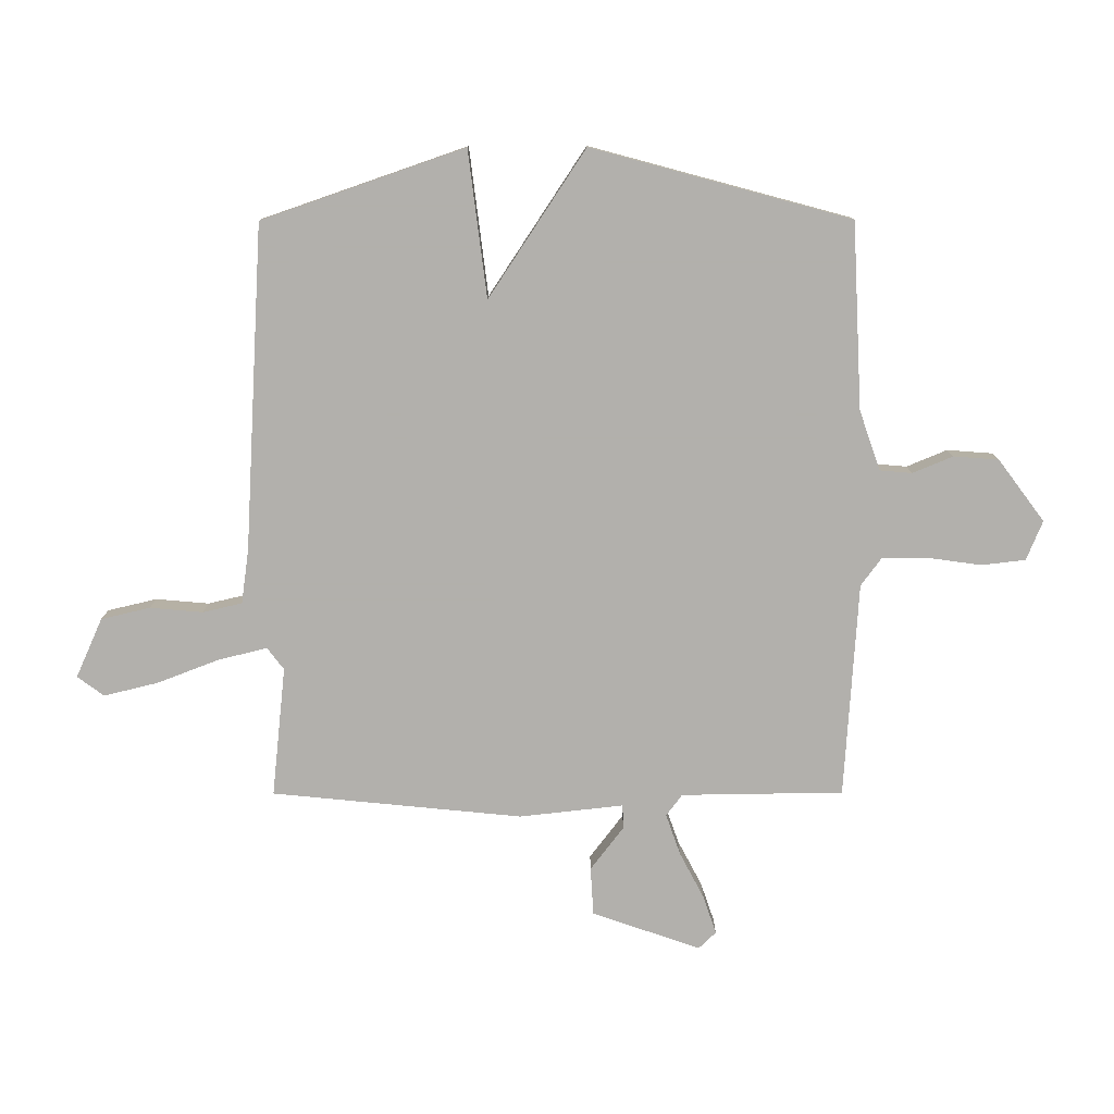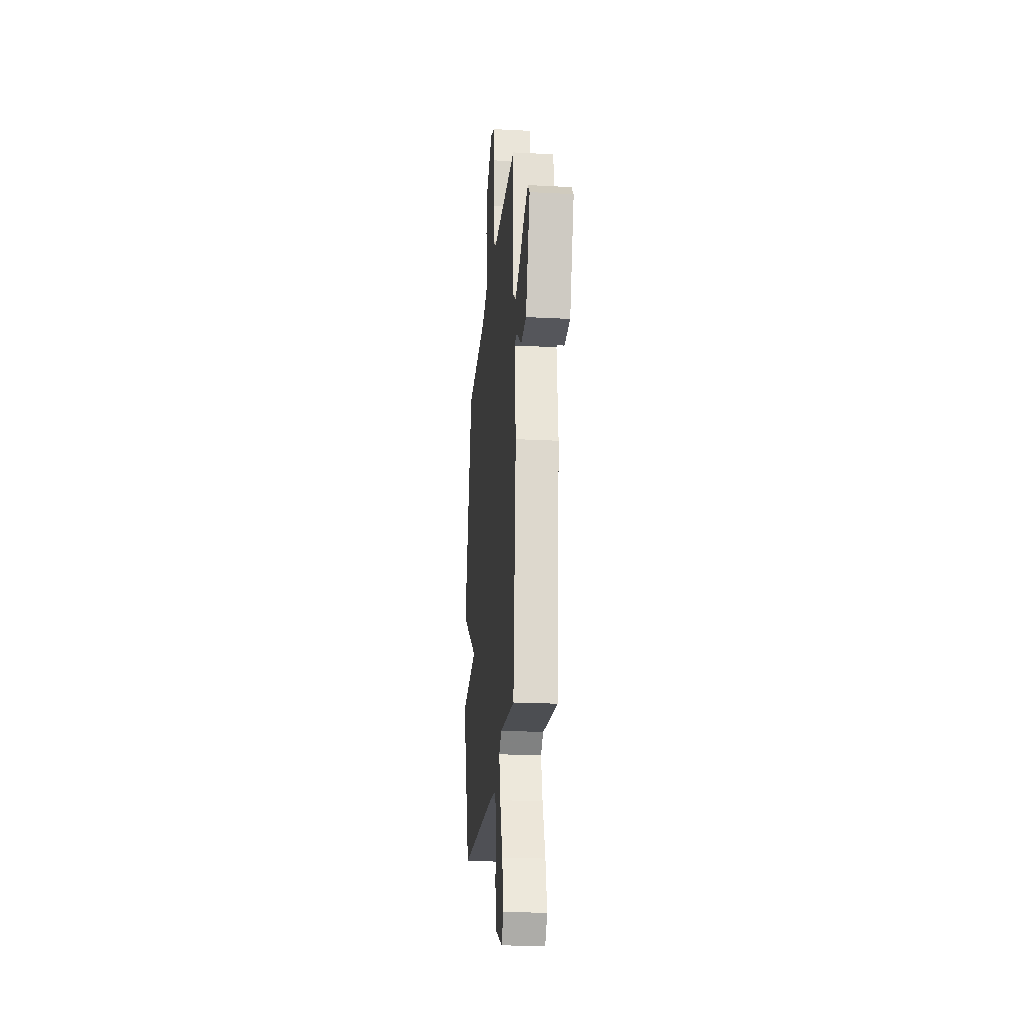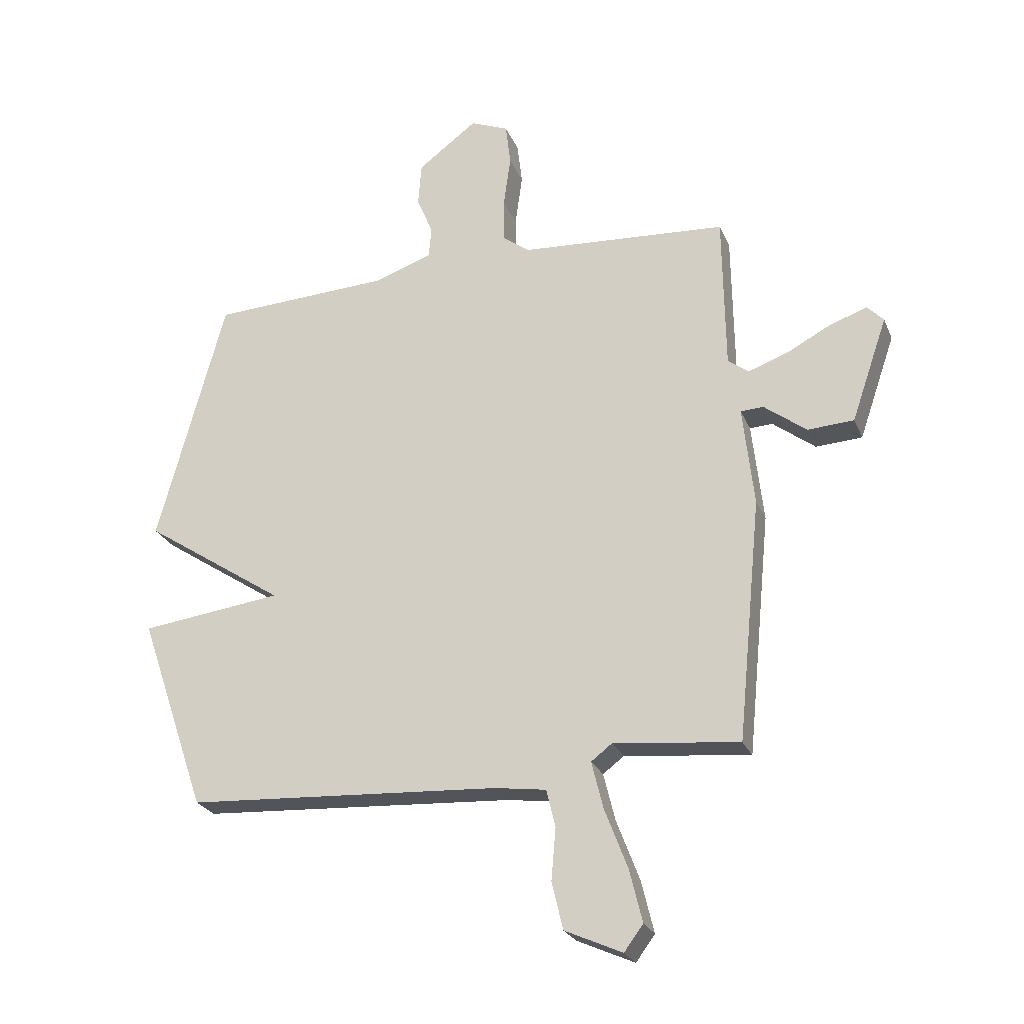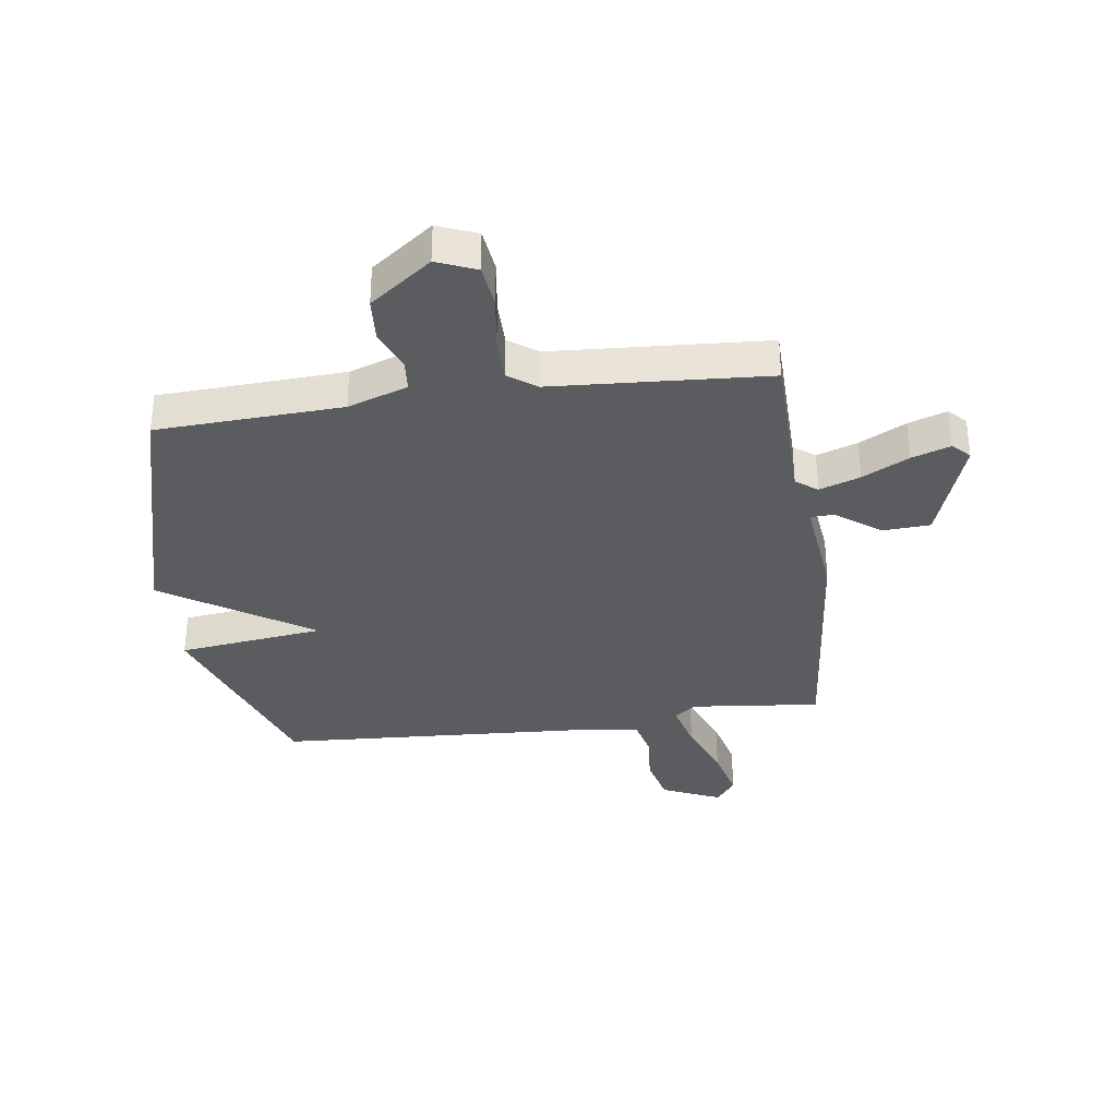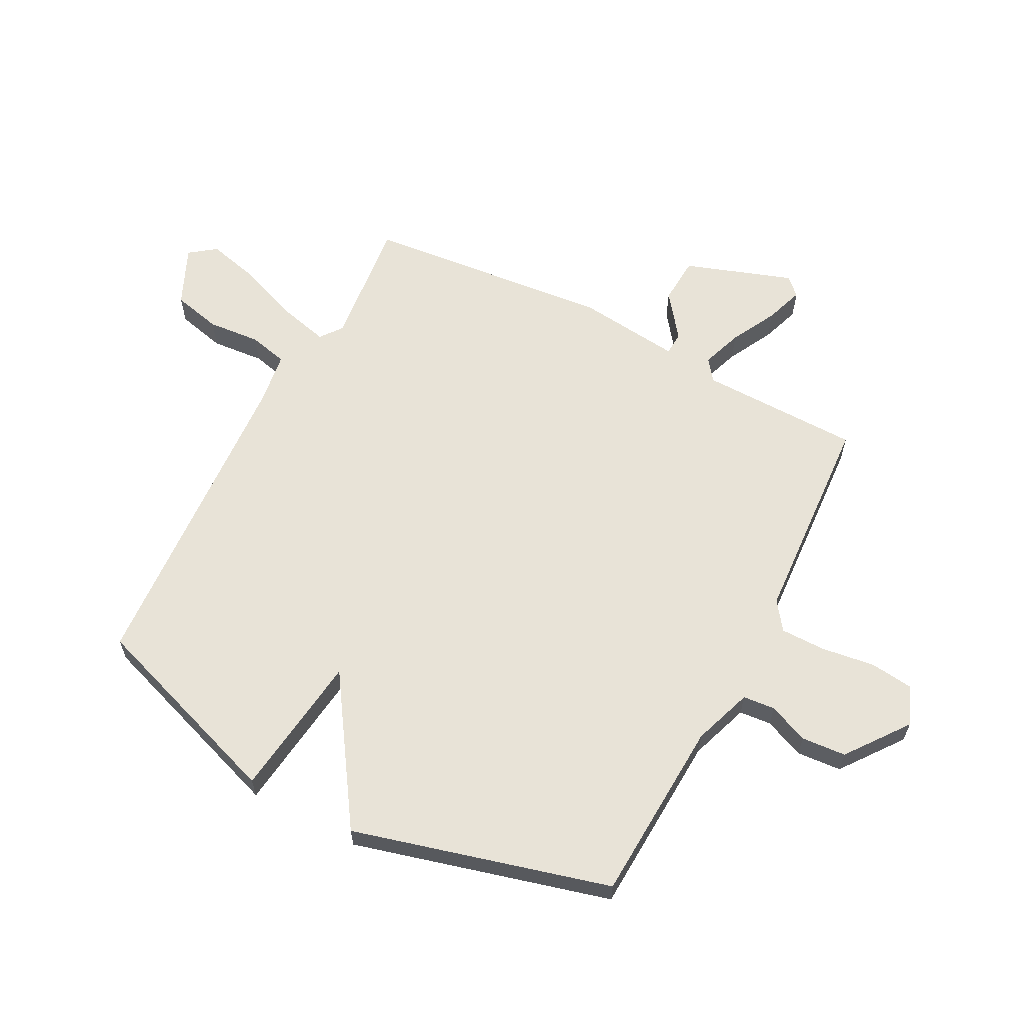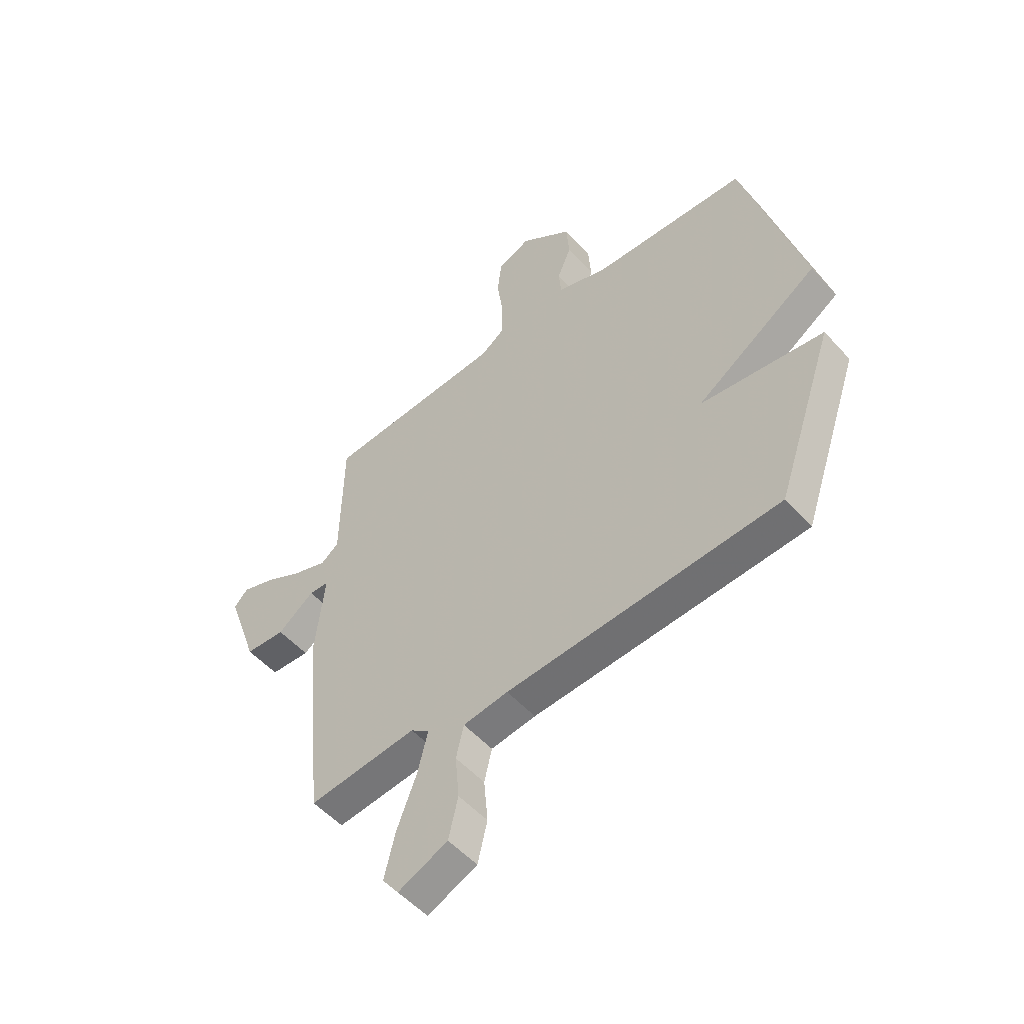
<metadata>
{"format":"obj","ext":"obj","renderer":"f3d","projection":"perspective","resolution":1024,"background":"white","views":[{"elev":-78.6,"azim":-89.9,"up":"+Y"},{"elev":-22.8,"azim":84.9,"up":"+Z"},{"elev":-24.9,"azim":19.0,"up":"+Z"},{"elev":-34.1,"azim":8.0,"up":"+Y"},{"elev":61.9,"azim":-62.4,"up":"+Y"},{"elev":-52.6,"azim":-139.4,"up":"+Z"}]}
</metadata>
<code>
v -0.5 0.07 -0.5
v -0.621 0.07 -0.149
v -0.367 0.07 -0.117
v -0.621 0.07 0.051
v -0.5 0.07 0.5
v -0.178 0.07 0.516
v -0.074 0.07 0.552
v -0.069 0.07 0.608
v -0.098 0.07 0.678
v -0.092 0.07 0.756
v 0.015 0.07 0.836
v 0.083 0.07 0.808
v 0.092 0.07 0.732
v 0.079 0.07 0.639
v 0.079 0.07 0.56
v 0.128 0.07 0.524
v 0.5 0.07 0.5
v 0.504 0.07 0.219
v 0.541 0.07 0.191
v 0.612 0.07 0.216
v 0.692 0.07 0.258
v 0.759 0.07 0.281
v 0.788 0.07 0.251
v 0.723 0.07 0.063
v 0.64 0.07 0.058
v 0.564 0.07 0.116
v 0.523 0.07 0.114
v 0.543 0.07 -0.066
v 0.5 0.07 -0.5
v 0.275 0.07 -0.476
v 0.237 0.07 -0.505
v 0.258 0.07 -0.59
v 0.299 0.07 -0.697
v 0.322 0.07 -0.791
v 0.288 0.07 -0.837
v 0.185 0.07 -0.791
v 0.165 0.07 -0.706
v 0.173 0.07 -0.614
v 0.157 0.07 -0.546
v 0.064 0.07 -0.533
v -0.5 0 -0.5
v -0.621 0 -0.149
v -0.367 0 -0.117
v -0.621 0 0.051
v -0.5 0 0.5
v -0.178 0 0.516
v -0.074 0 0.552
v -0.069 0 0.608
v -0.098 0 0.678
v -0.092 0 0.756
v 0.015 0 0.836
v 0.083 0 0.808
v 0.092 0 0.732
v 0.079 0 0.639
v 0.079 0 0.56
v 0.128 0 0.524
v 0.5 0 0.5
v 0.504 0 0.219
v 0.541 0 0.191
v 0.612 0 0.216
v 0.692 0 0.258
v 0.759 0 0.281
v 0.788 0 0.251
v 0.723 0 0.063
v 0.64 0 0.058
v 0.564 0 0.116
v 0.523 0 0.114
v 0.543 0 -0.066
v 0.5 0 -0.5
v 0.275 0 -0.476
v 0.237 0 -0.505
v 0.258 0 -0.59
v 0.299 0 -0.697
v 0.322 0 -0.791
v 0.288 0 -0.837
v 0.185 0 -0.791
v 0.165 0 -0.706
v 0.173 0 -0.614
v 0.157 0 -0.546
v 0.064 0 -0.533
f 36 37 38
f 35 36 38
f 34 35 38
f 33 34 38
f 32 33 38
f 31 32 38 39
f 30 31 39 40
f 27 28 29 30
f 24 25 26
f 23 24 26
f 22 23 26
f 21 22 26
f 20 21 26
f 19 20 26 27
f 30 40 1
f 27 30 1
f 19 27 1
f 18 19 1
f 12 13 14
f 11 12 14
f 10 11 14
f 9 10 14
f 8 9 14
f 7 8 14 15
f 6 7 15 16
f 16 17 18
f 6 16 18
f 5 6 18
f 4 5 18
f 3 4 18
f 3 18 1
f 1 2 3
f 78 77 76
f 78 76 75
f 78 75 74
f 78 74 73
f 78 73 72
f 79 78 72 71
f 80 79 71 70
f 70 69 68 67
f 66 65 64
f 66 64 63
f 66 63 62
f 66 62 61
f 66 61 60
f 67 66 60 59
f 41 80 70
f 41 70 67
f 41 67 59
f 41 59 58
f 54 53 52
f 54 52 51
f 54 51 50
f 54 50 49
f 54 49 48
f 55 54 48 47
f 56 55 47 46
f 58 57 56
f 58 56 46
f 58 46 45
f 58 45 44
f 58 44 43
f 41 58 43
f 43 42 41
f 1 41 42 2
f 2 42 43 3
f 3 43 44 4
f 4 44 45 5
f 5 45 46 6
f 6 46 47 7
f 7 47 48 8
f 8 48 49 9
f 9 49 50 10
f 10 50 51 11
f 11 51 52 12
f 12 52 53 13
f 13 53 54 14
f 14 54 55 15
f 15 55 56 16
f 16 56 57 17
f 17 57 58 18
f 18 58 59 19
f 19 59 60 20
f 20 60 61 21
f 21 61 62 22
f 22 62 63 23
f 23 63 64 24
f 24 64 65 25
f 25 65 66 26
f 26 66 67 27
f 27 67 68 28
f 28 68 69 29
f 29 69 70 30
f 30 70 71 31
f 31 71 72 32
f 32 72 73 33
f 33 73 74 34
f 34 74 75 35
f 35 75 76 36
f 36 76 77 37
f 37 77 78 38
f 38 78 79 39
f 39 79 80 40
f 40 80 41 1

</code>
